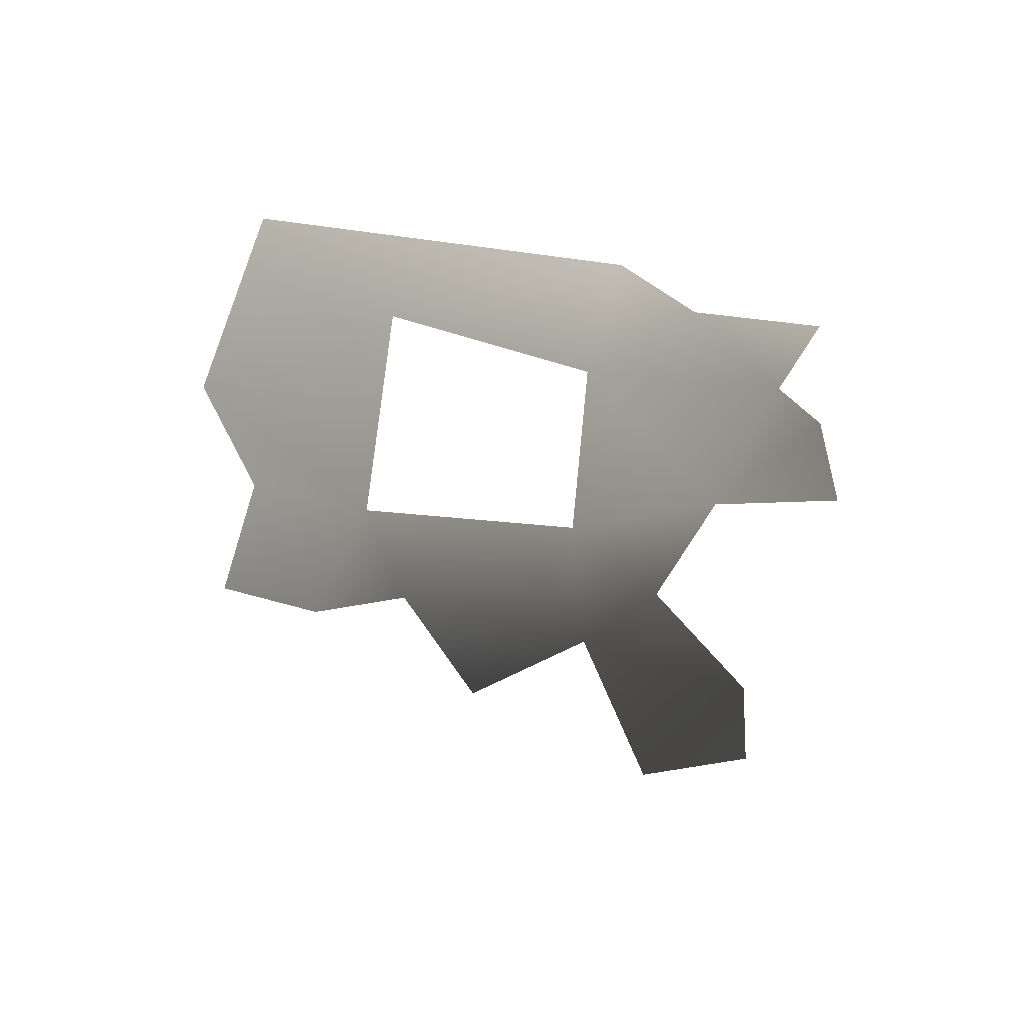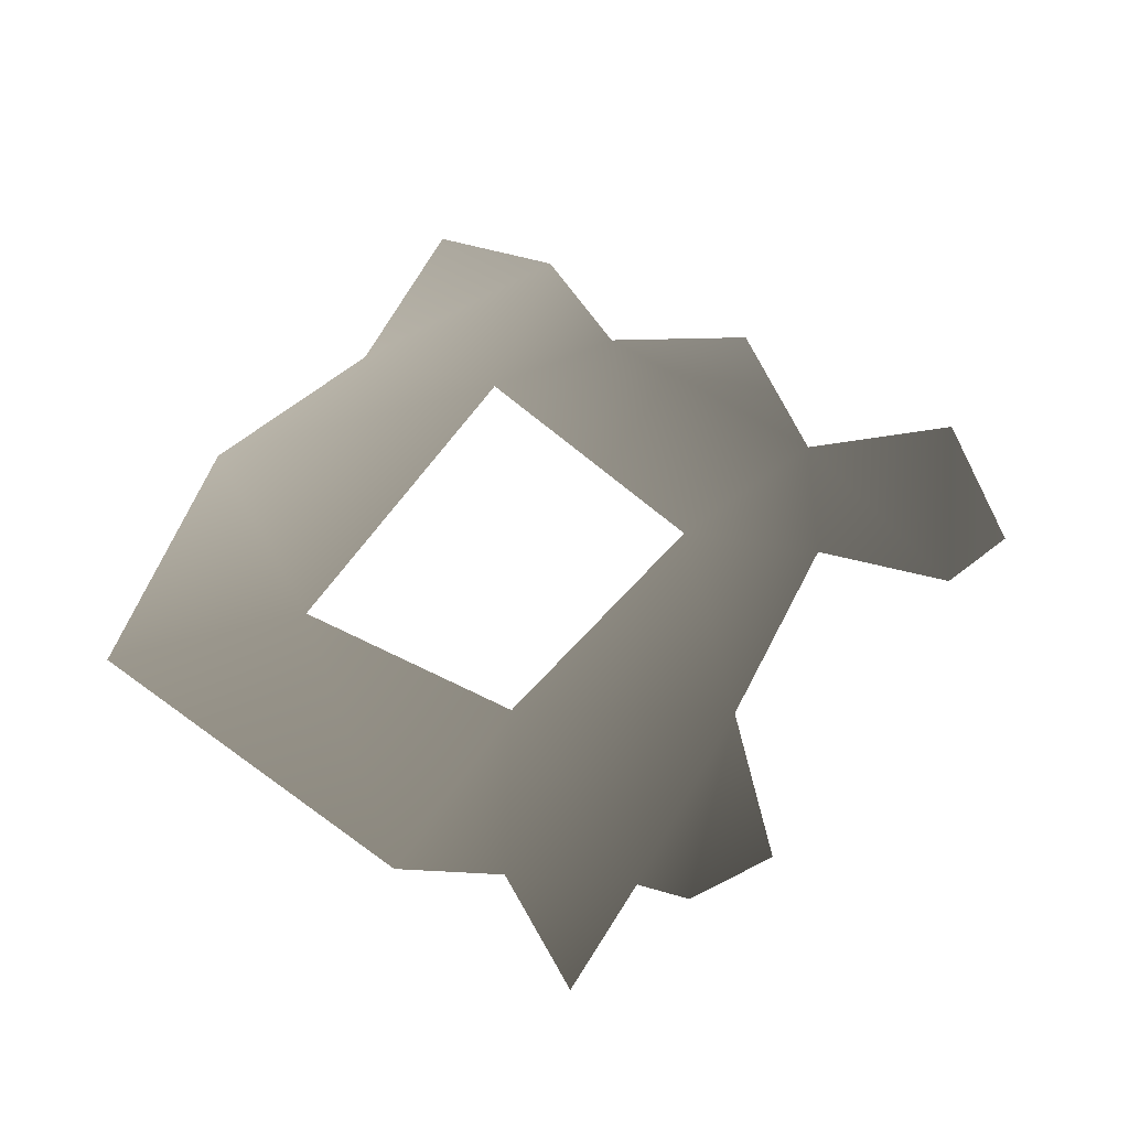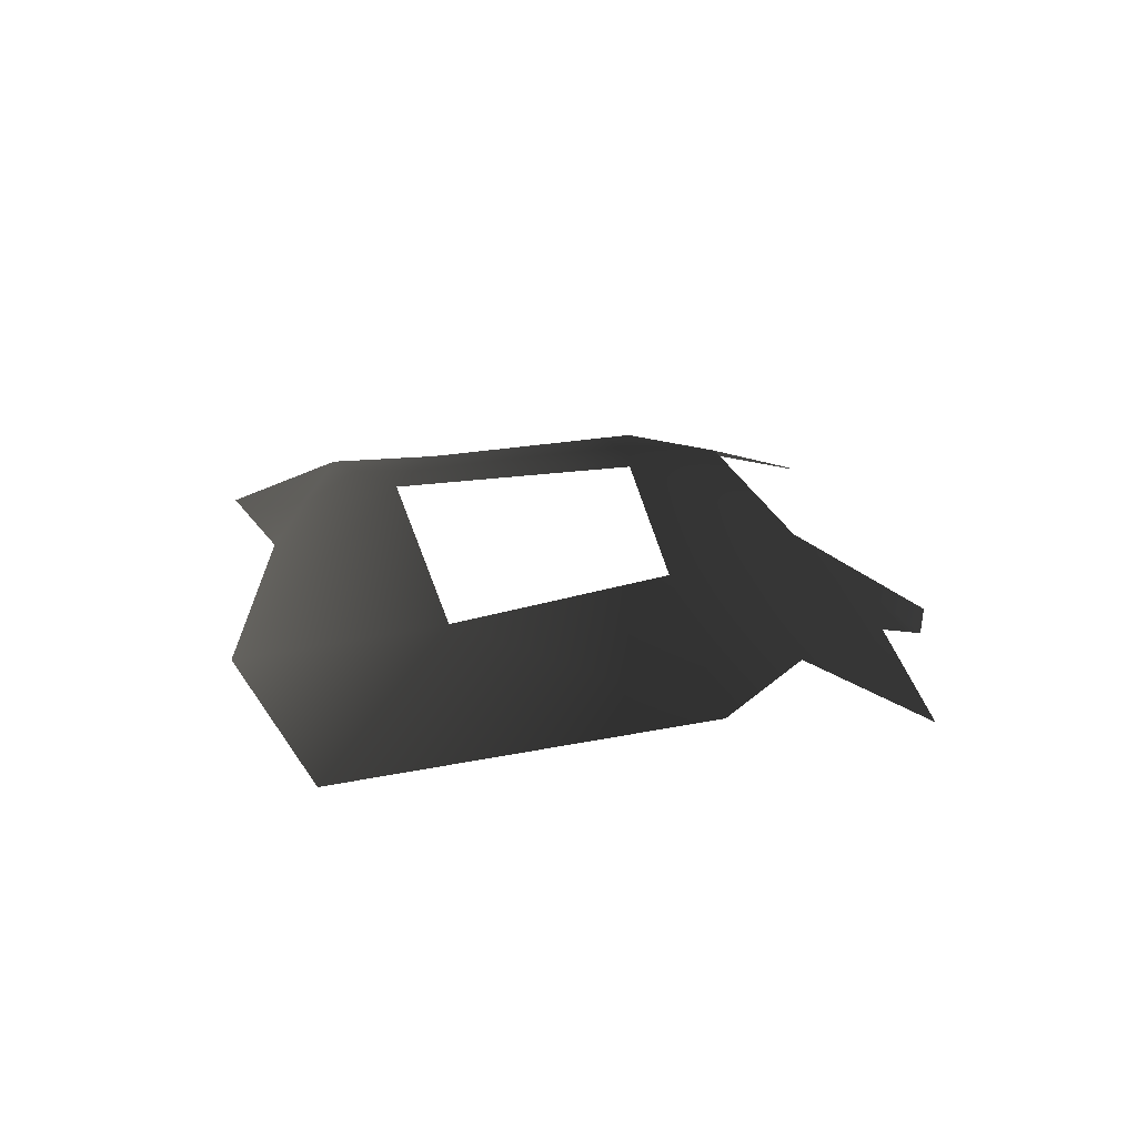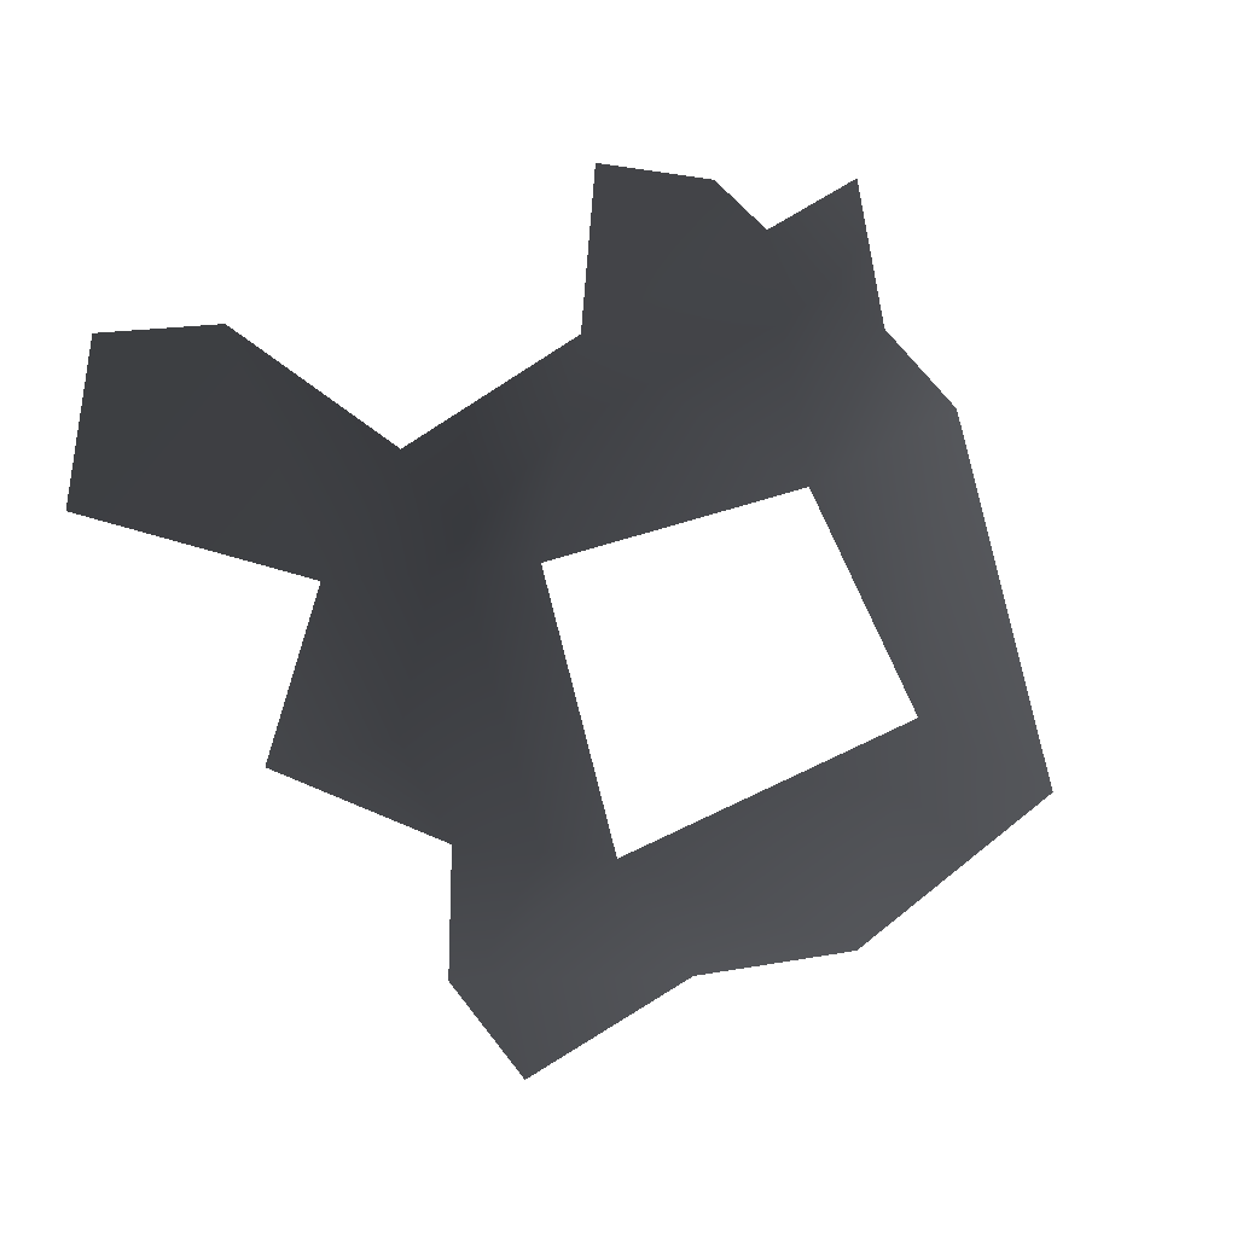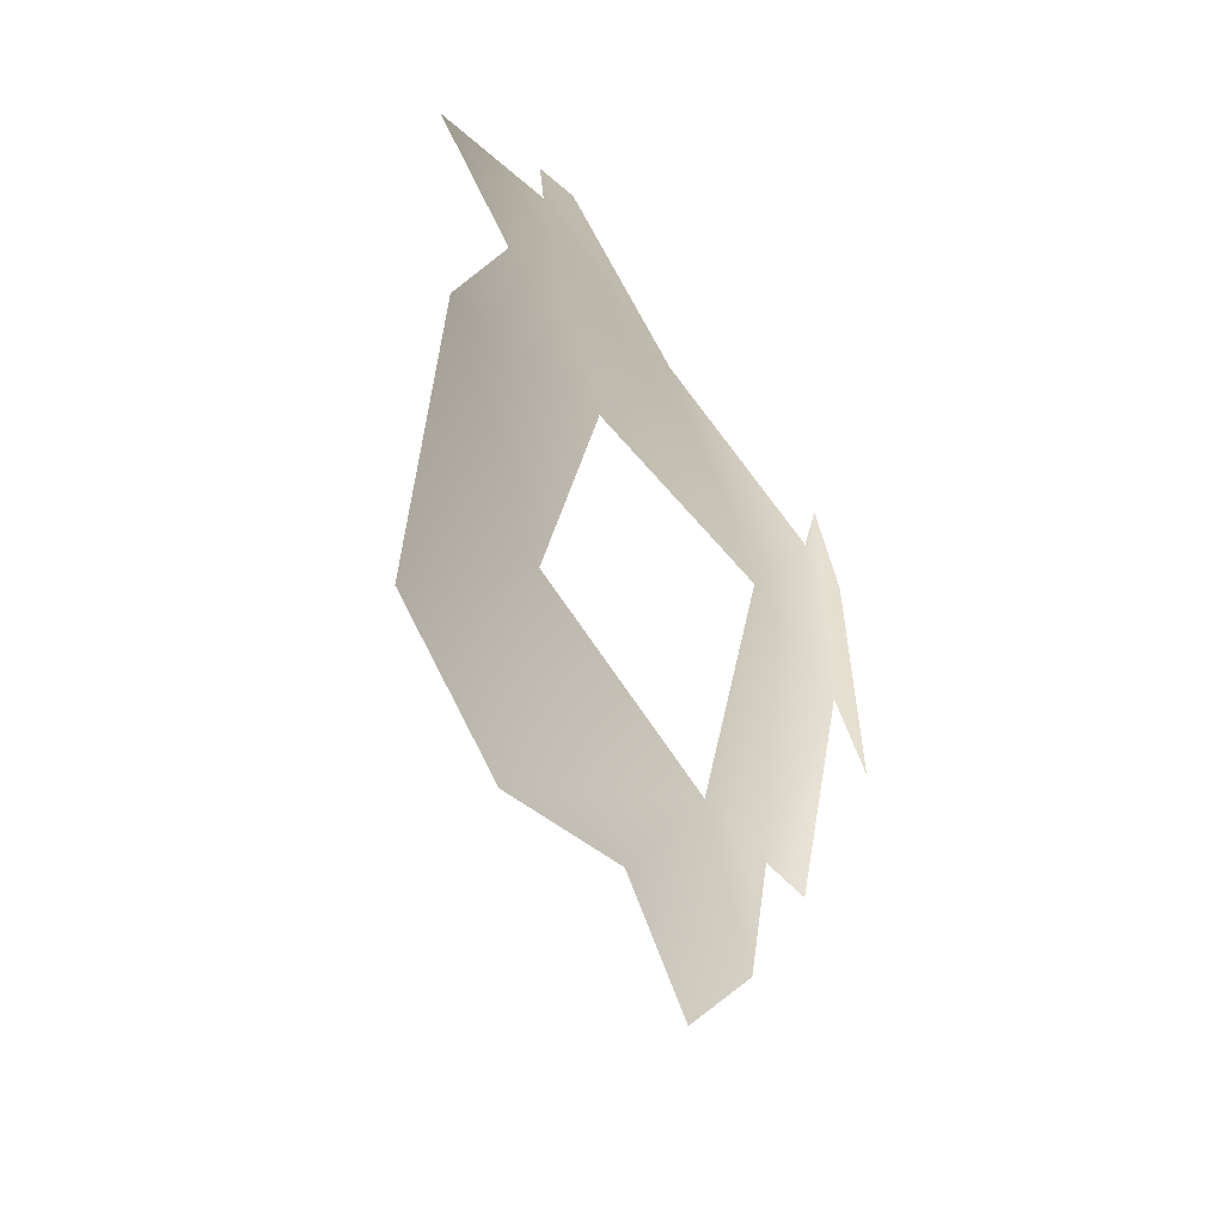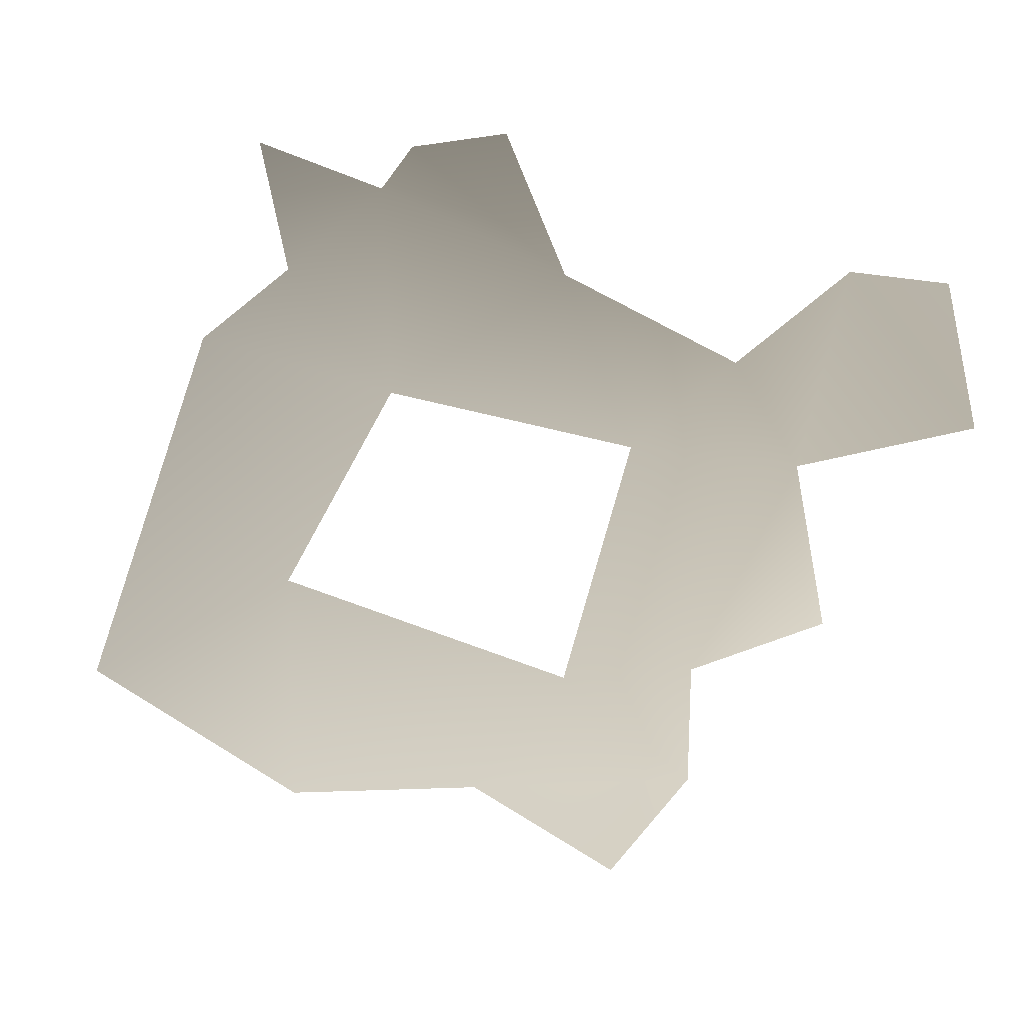
<metadata>
{"format":"obj","ext":"obj","renderer":"f3d","projection":"perspective","resolution":1024,"background":"white","views":[{"elev":-44.3,"azim":-81.3,"up":"+Y"},{"elev":75.2,"azim":-35.1,"up":"+Y"},{"elev":27.3,"azim":-86.0,"up":"+Y"},{"elev":7.3,"azim":150.4,"up":"+Z"},{"elev":28.9,"azim":59.9,"up":"+Z"},{"elev":9.8,"azim":11.4,"up":"+Z"}]}
</metadata>
<code>
v -0.003379 0.0005027 0.0004895
v -0.004072 0.0002888 0.0007644
v -0.004015 0.0006372 -1.221e-05
v -0.003421 0.0008442 -0.0007889
v -0.004546 0.0005507 -0.0004401
v -0.004112 0.0008442 -0.002017
v -0.005293 0.0004881 -0.002583
v -0.003989 0.0004895 -0.003317
v -0.002315 0.0008442 -0.00257
v -0.002856 0.0006738 -0.003268
v -0.001496 0.0006325 -0.003126
v -0.00149 0.0006914 -0.002441
v -0.001899 0.0008442 -0.001091
v -0.001959 0.0005423 -0.003712
v -0.0008633 0.0006128 -0.001144
v -0.000673 0.0003613 -0.002044
v -0.001246 0.0006838 -0.0005381
v -0.0005579 0.0002485 4.203e-05
v 0.0001682 5.957e-05 -0.0008141
v 8.621e-09 -7.096e-09 -7.075e-09
v -0.002268 0.0005707 -1.858e-05
v -0.003152 0.0003613 0.0007401
v -0.002552 0.0002082 0.0008186
g P_brushwood_01B_765_28
f 1 3 2
f 4 3 1
f 4 5 3
f 6 5 4
f 6 7 5
f 6 8 7
f 9 8 6
f 9 10 8
f 11 10 9
f 11 9 12
f 12 9 13
f 14 10 11
f 12 13 15
f 12 15 16
f 15 13 17
f 15 17 18
f 15 18 19
f 19 18 20
f 13 21 17
f 4 21 13
f 4 1 21
f 21 1 22
f 21 22 23

</code>
